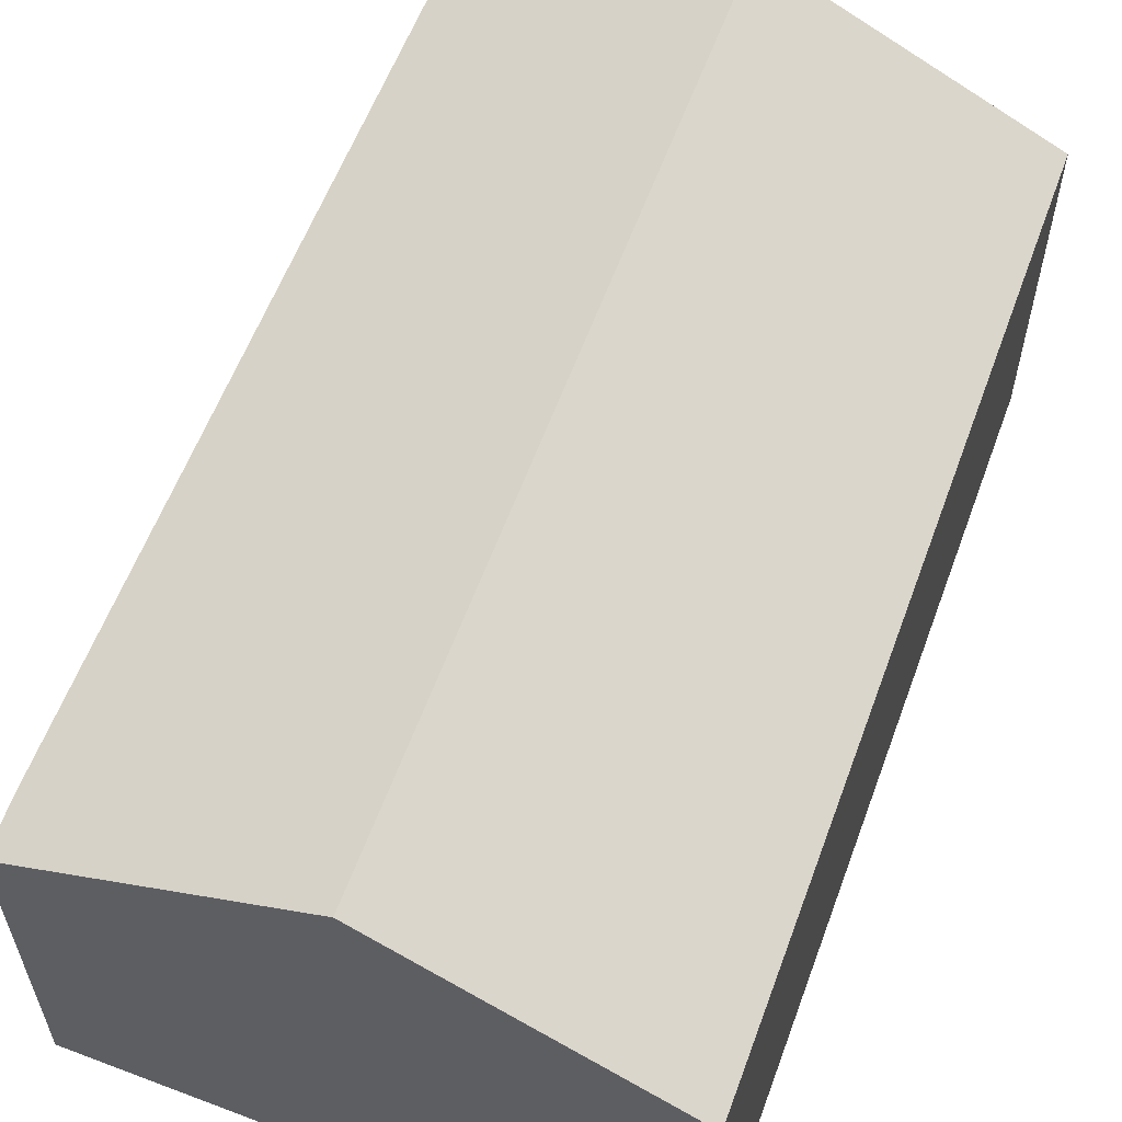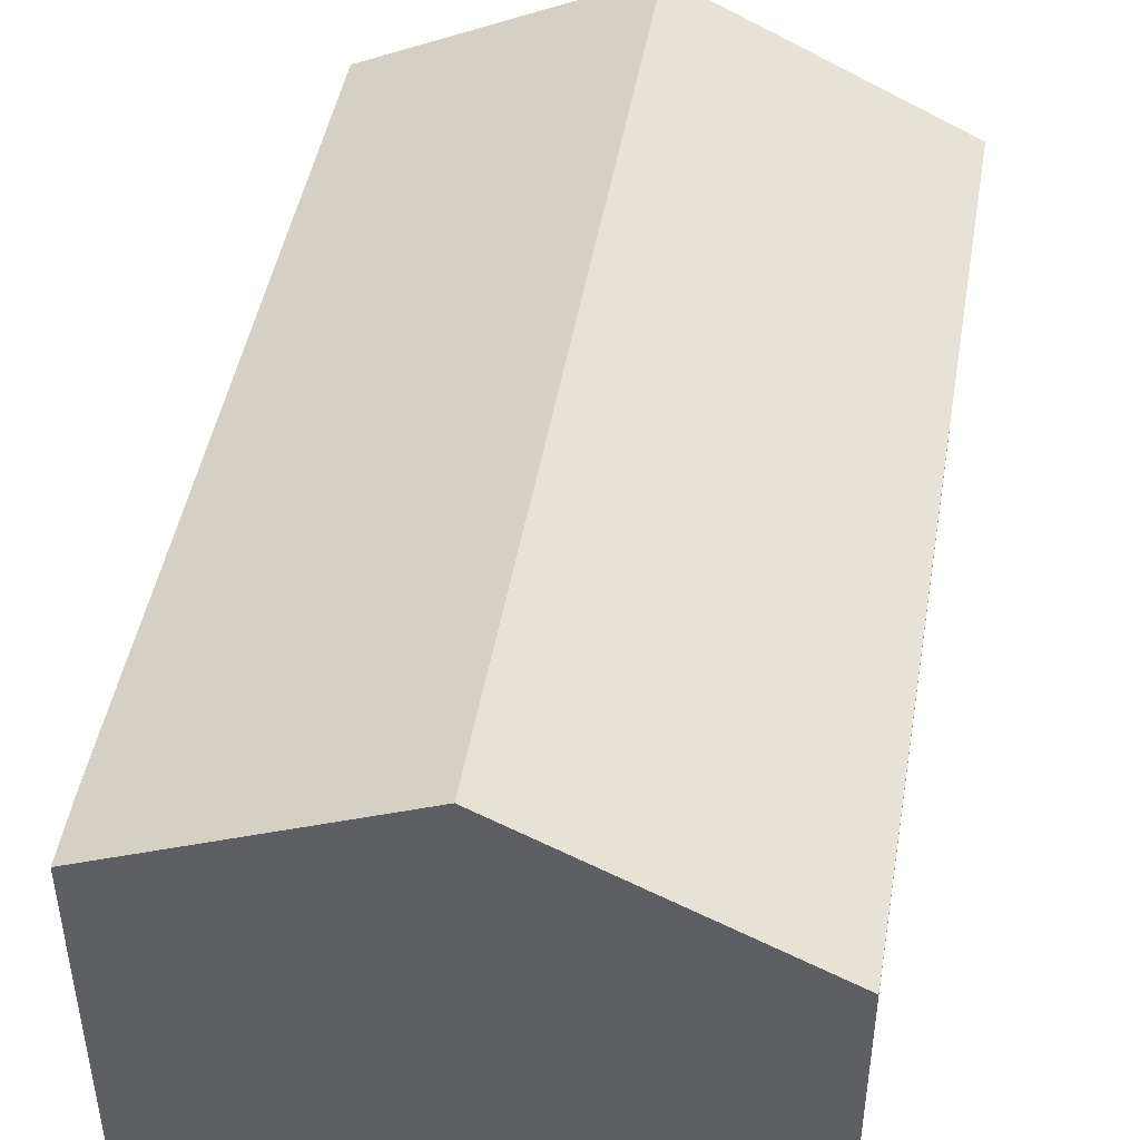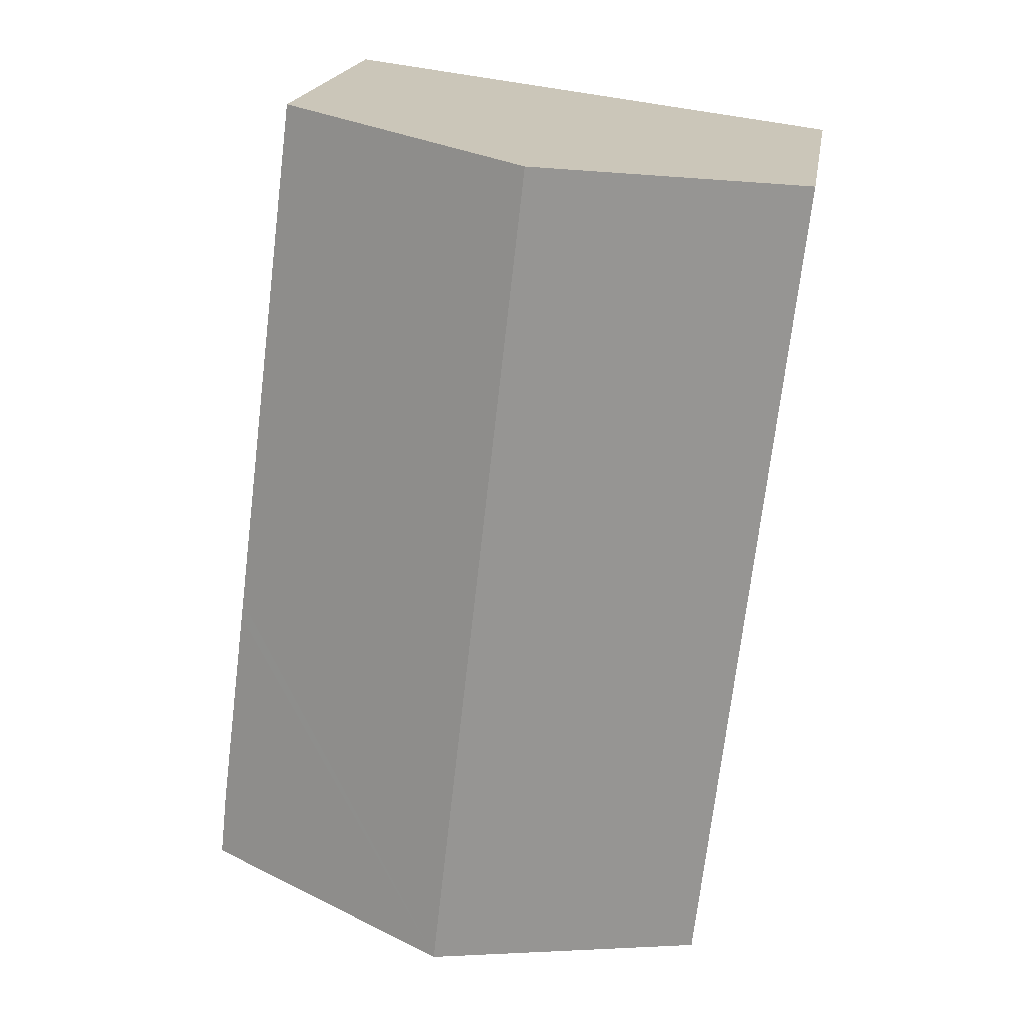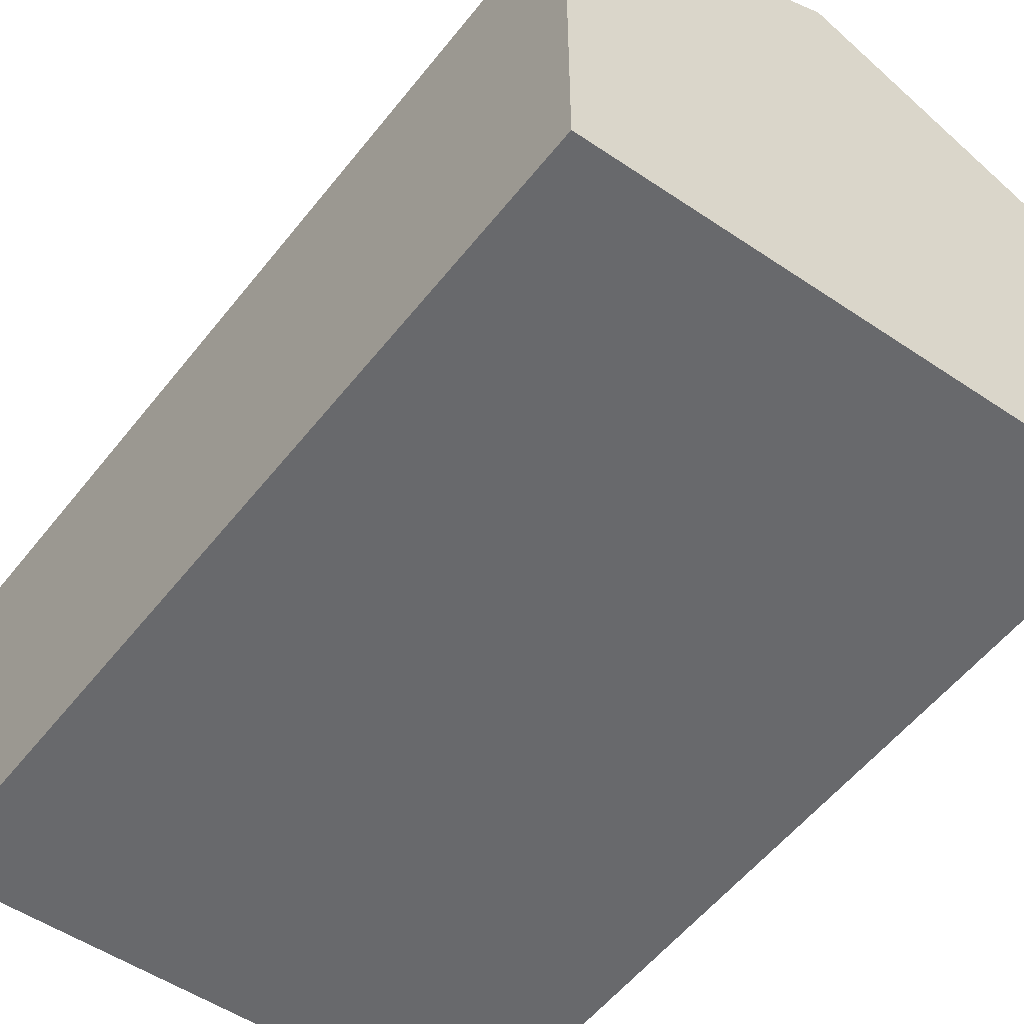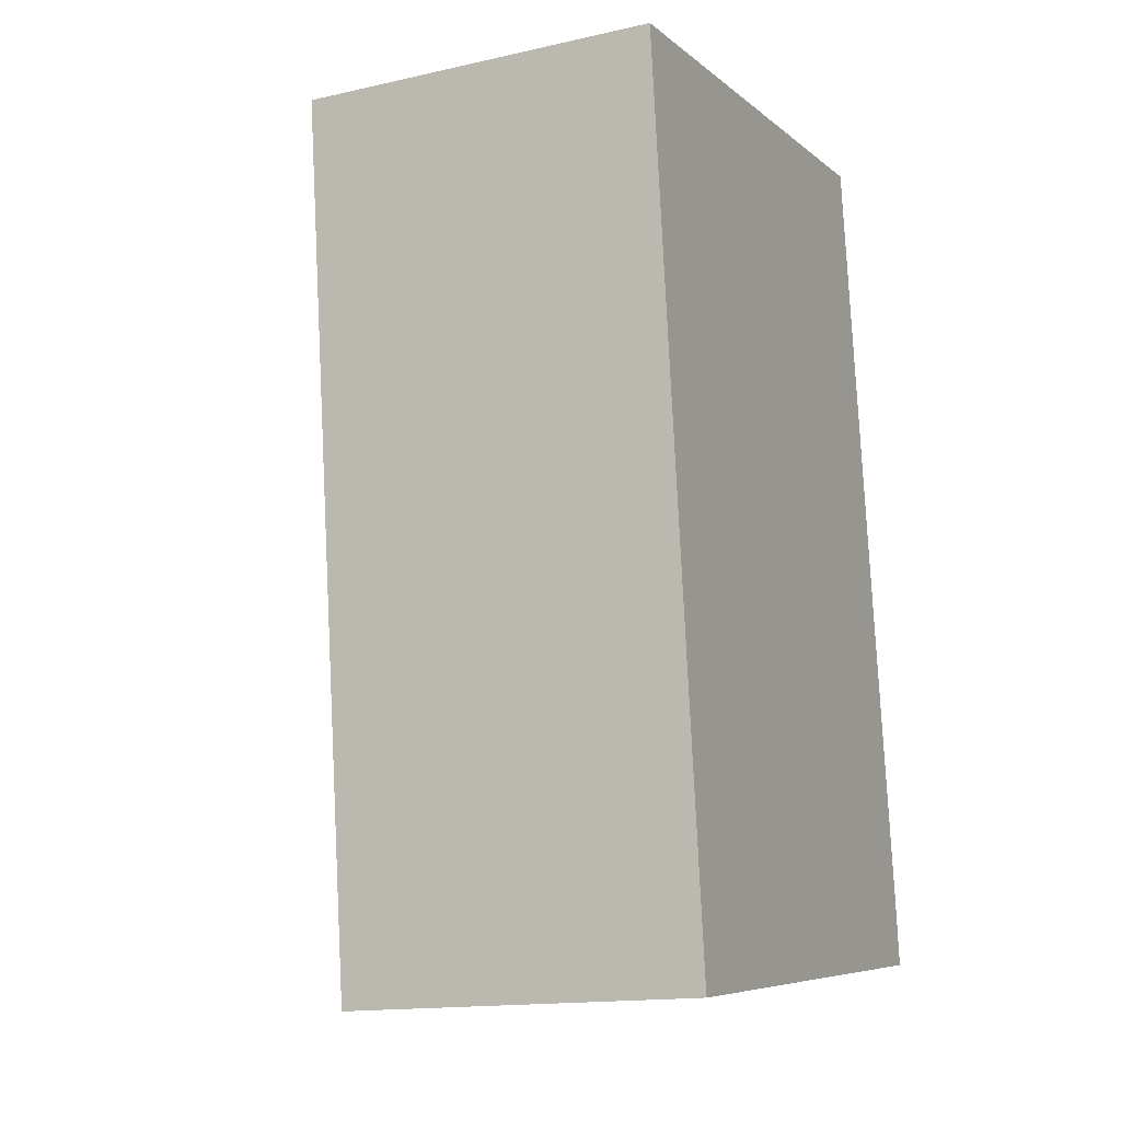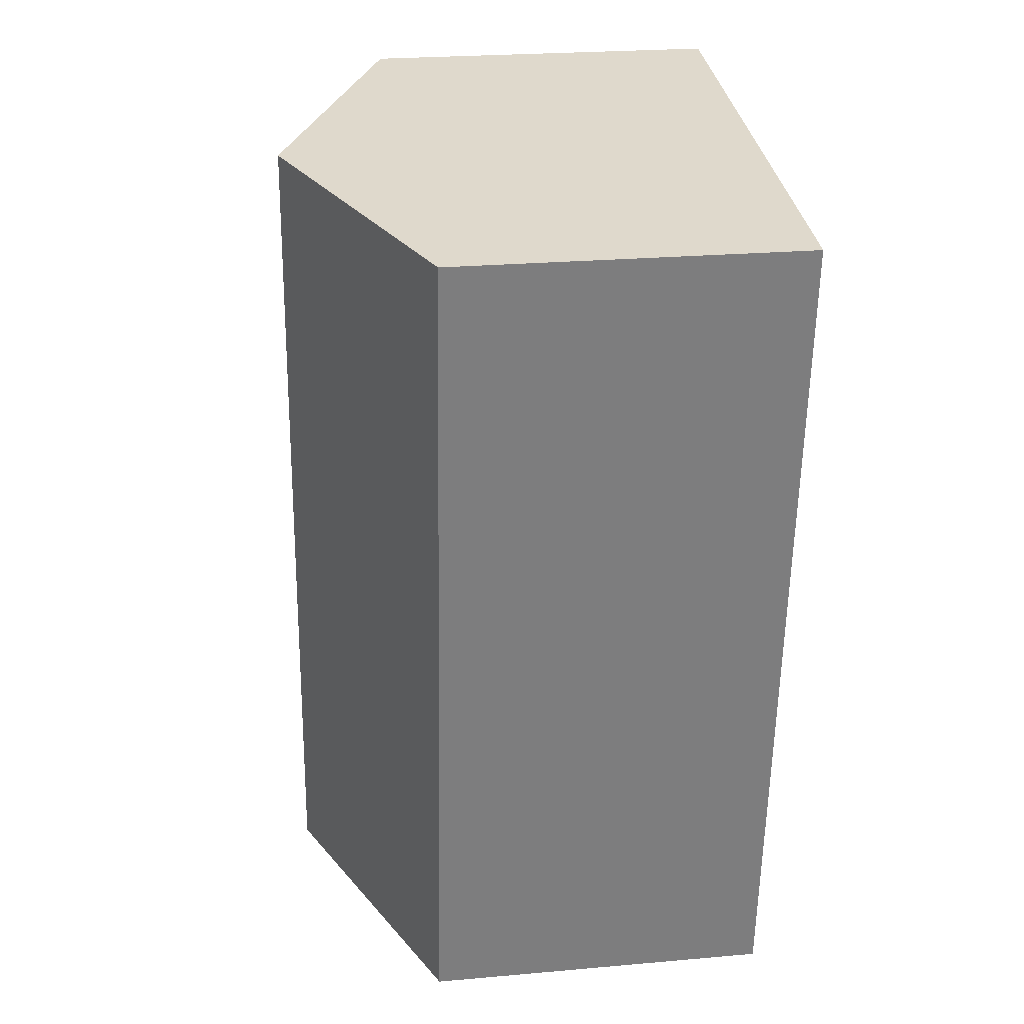
<metadata>
{"format":"obj","ext":"obj","renderer":"f3d","projection":"perspective","resolution":1024,"background":"white","views":[{"elev":60.0,"azim":-166.4,"up":"+Y"},{"elev":46.8,"azim":-176.8,"up":"+Y"},{"elev":19.2,"azim":-171.0,"up":"+Z"},{"elev":-52.8,"azim":-43.5,"up":"+Y"},{"elev":-15.2,"azim":-64.4,"up":"+Z"},{"elev":24.8,"azim":-98.2,"up":"+Z"}]}
</metadata>
<code>
v  0 4.917 3.011e-16
v  5.074 6.706 -11.37
v  1.354 4.917 -11.87
v  3.722 6.706 0.482
v  7.341 4.966 0.95
v  8.31 4.914 -6.587
v  8.342 4.913 -6.832
v  8.546 4.901 -8.401
v  8.744 4.889 -9.927
v  8.844 4.893 -10.87
v  7.341 -5.817e-17 0.95
v  3.722 -2.951e-17 0.482
v  0 0 0
v  8.31 4.033e-16 -6.587
v  8.342 4.183e-16 -6.832
v  8.546 5.144e-16 -8.401
v  8.744 6.079e-16 -9.927
v  8.844 6.654e-16 -10.87
v  5.074 6.964e-16 -11.37
v  1.354 7.27e-16 -11.87
g defaultobject
f 1 2 3
f 2 1 4
f 5 2 4
f 2 5 6
f 2 6 7
f 2 7 8
f 2 8 9
f 2 9 10
f 4 11 5
f 11 4 1
f 11 1 12
f 12 1 13
f 11 6 5
f 6 11 14
f 6 14 7
f 7 14 8
f 8 14 9
f 9 14 15
f 9 15 16
f 9 16 17
f 9 18 10
f 18 9 17
f 18 2 10
f 2 18 3
f 3 18 19
f 3 19 20
f 20 1 3
f 1 20 13
f 17 19 18
f 19 17 16
f 19 16 15
f 19 15 20
f 20 15 14
f 20 14 11
f 20 11 13
f 13 11 12

</code>
